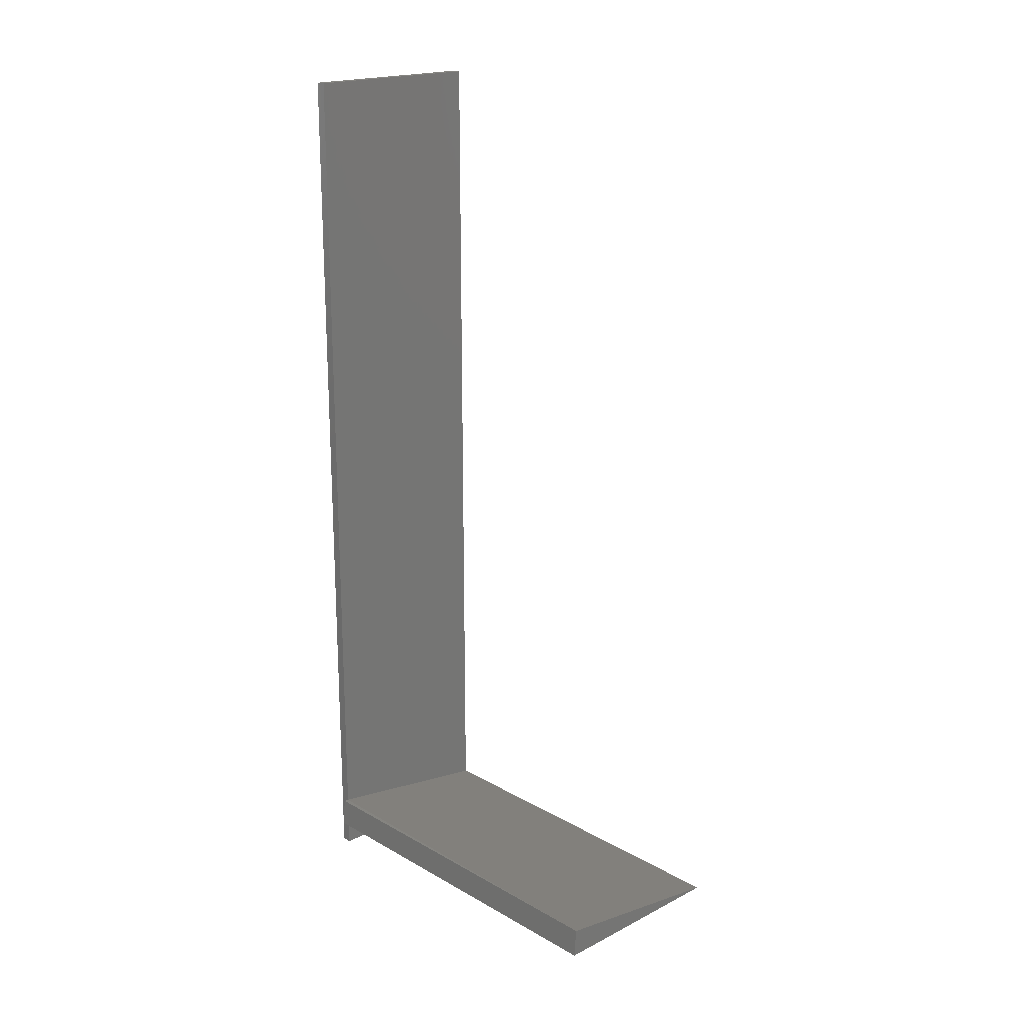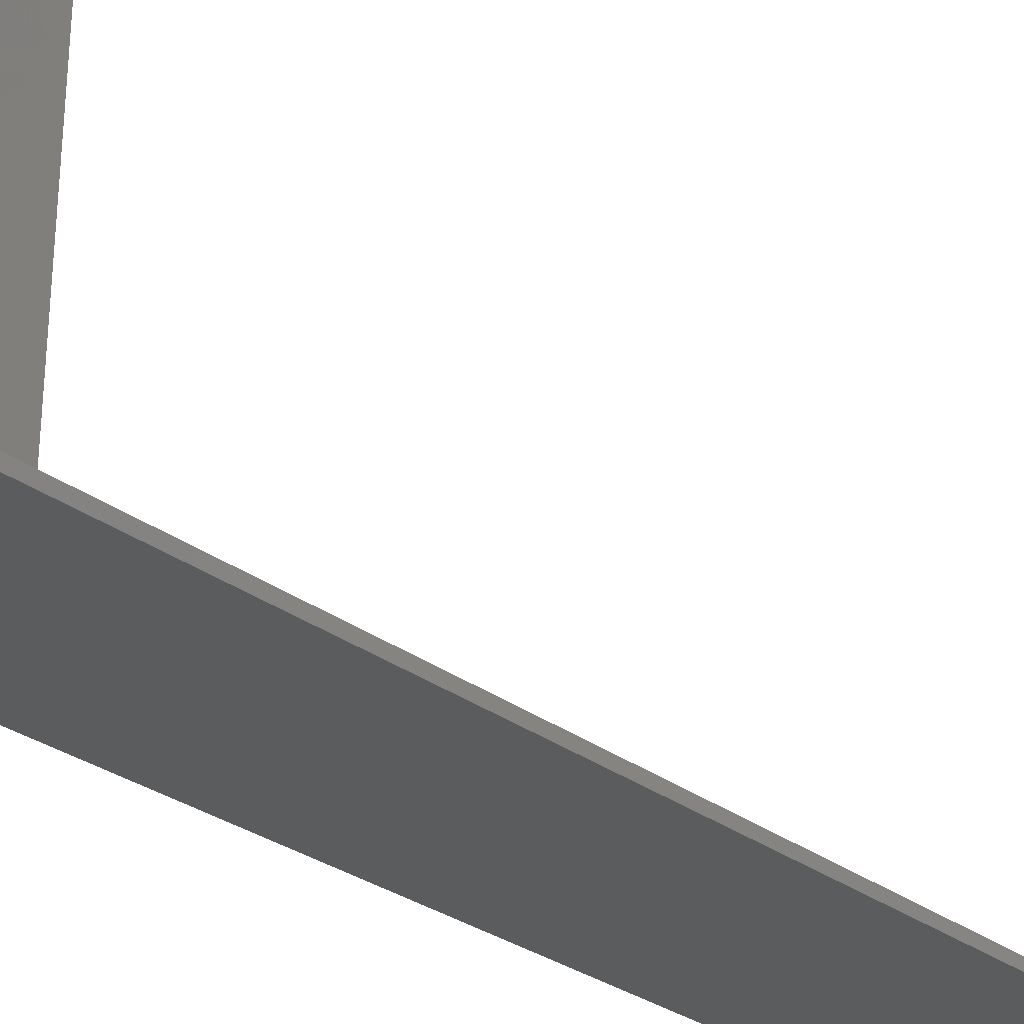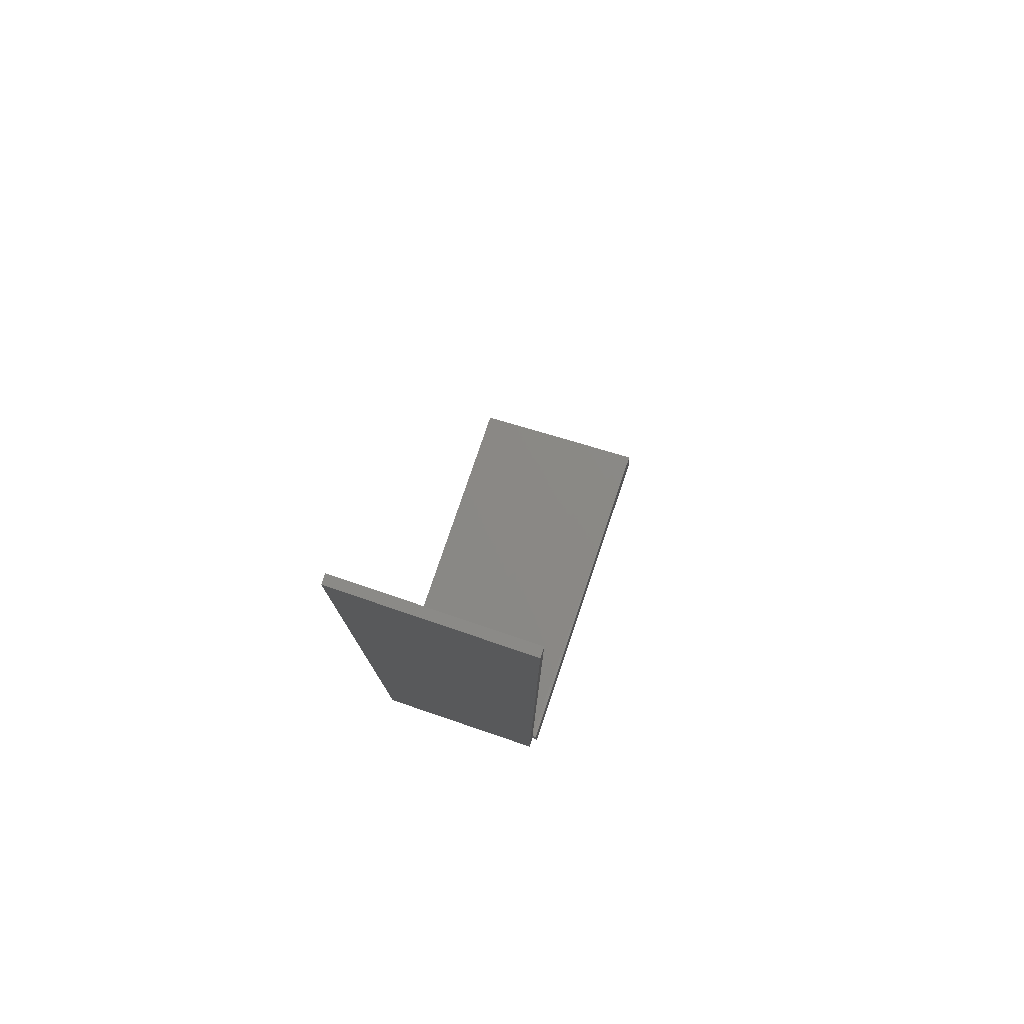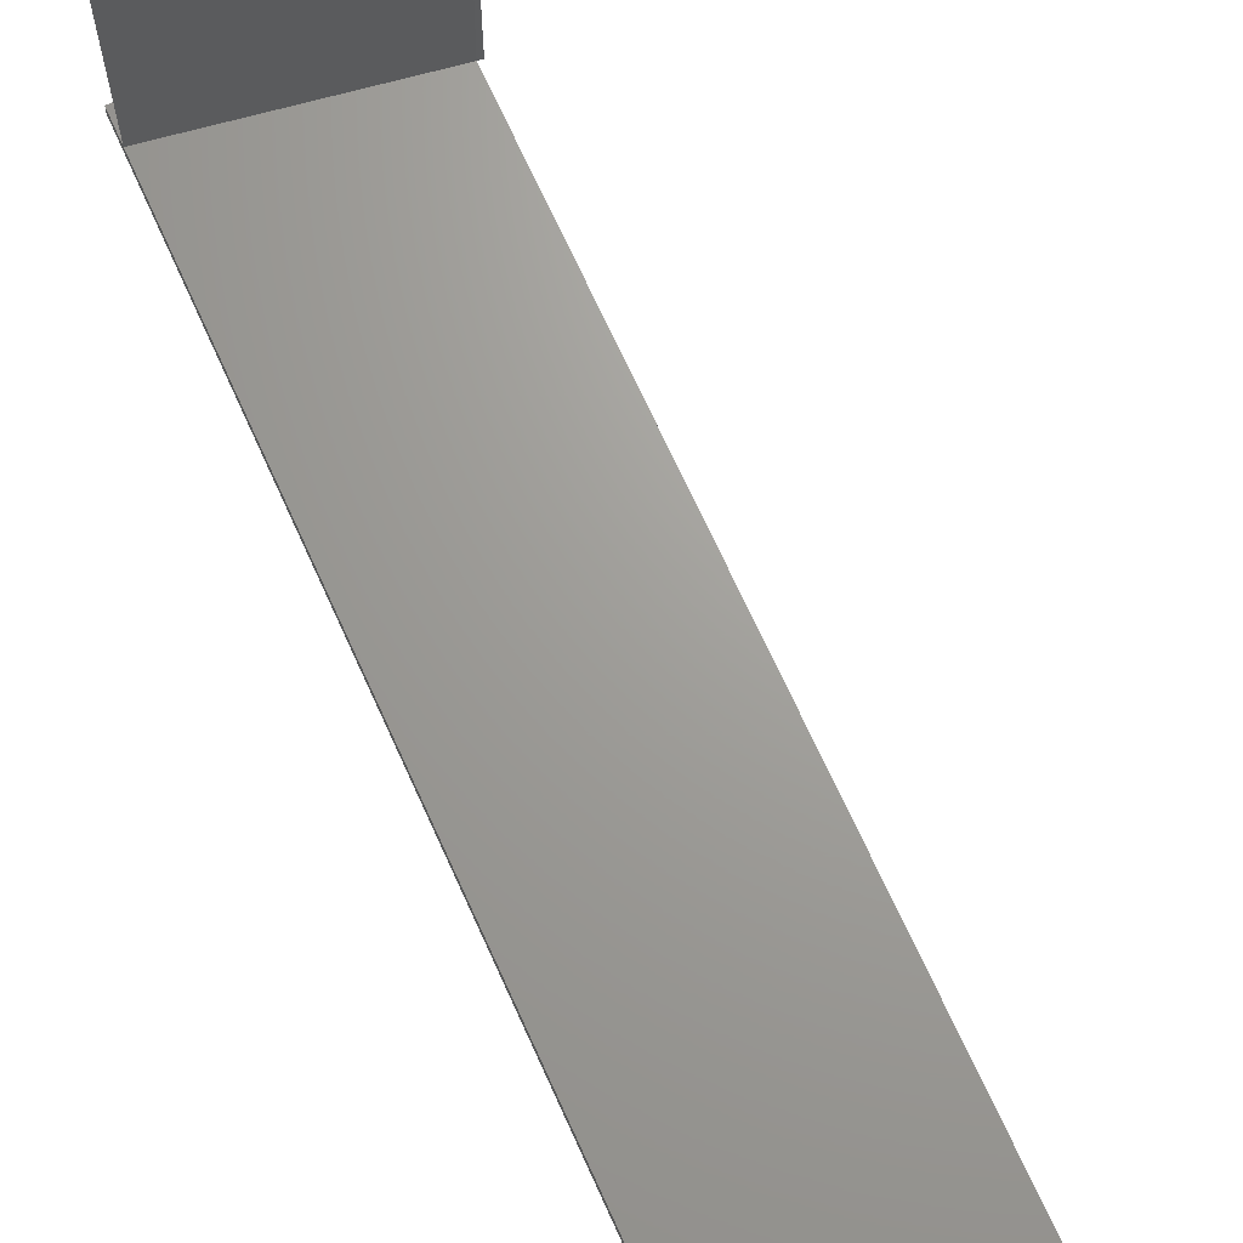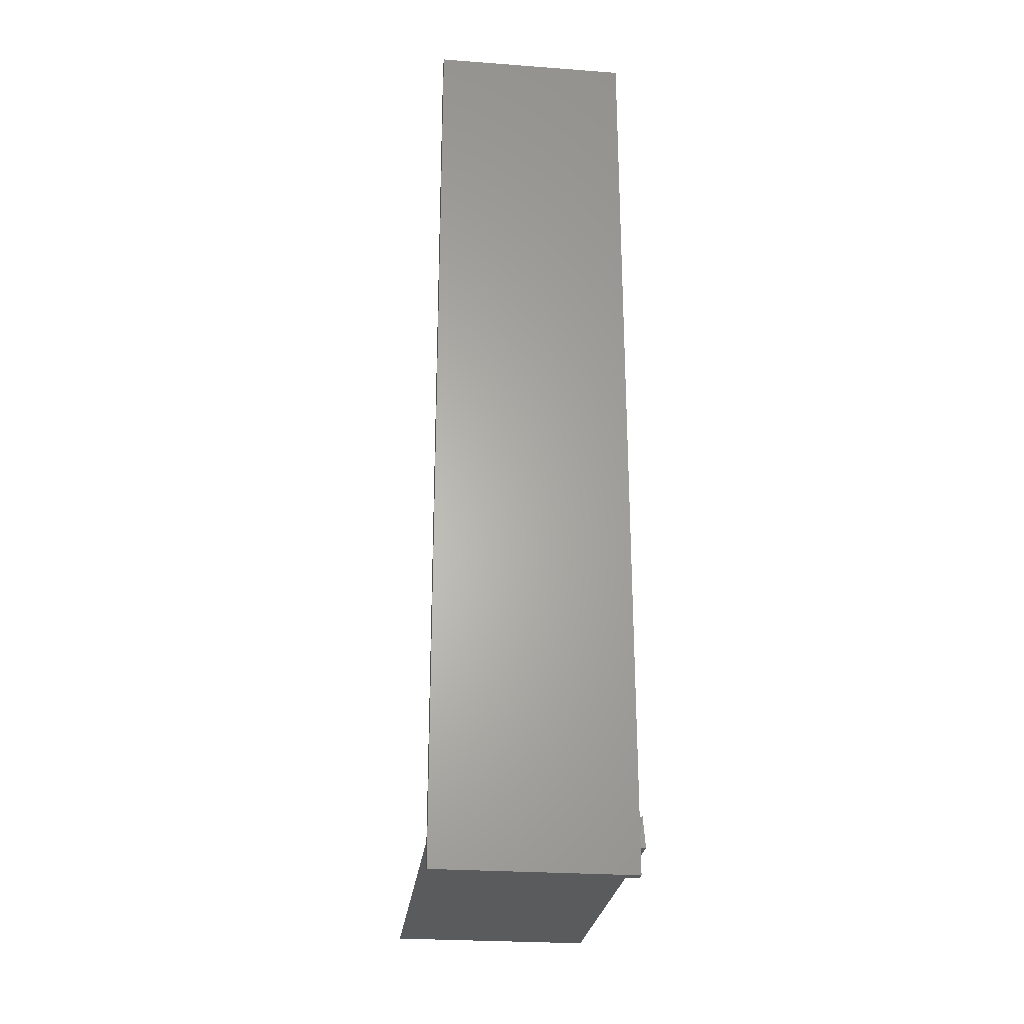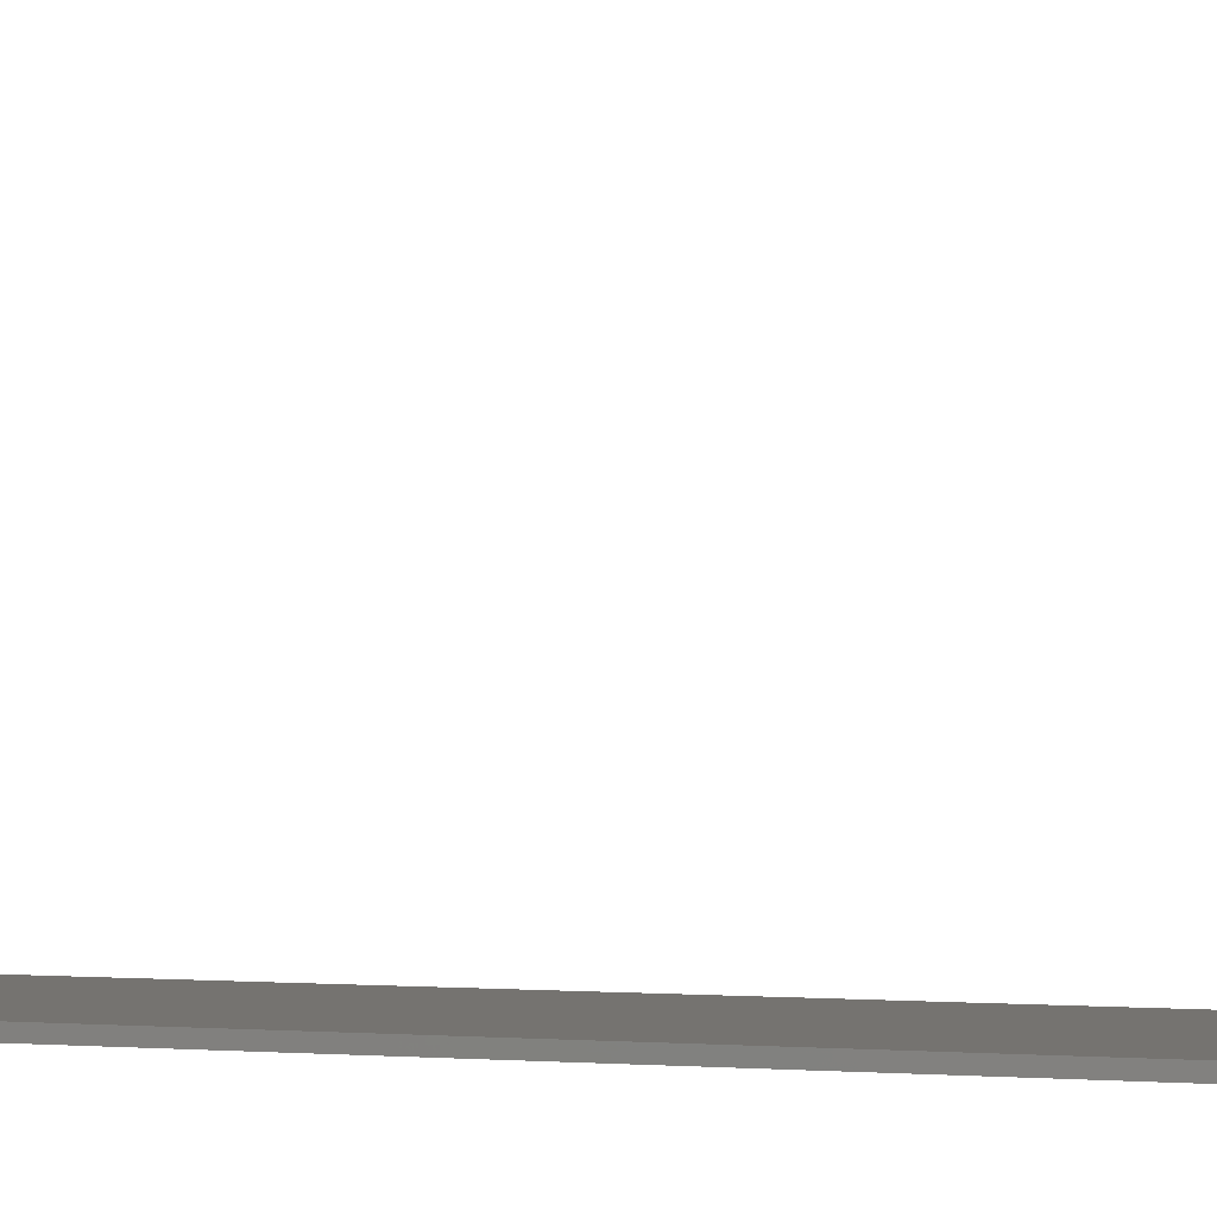
<metadata>
{"format":"stl","ext":"stl","renderer":"f3d","projection":"perspective","resolution":1024,"background":"white","views":[{"elev":19.3,"azim":136.5,"up":"+Z"},{"elev":-28.9,"azim":-138.6,"up":"+Y"},{"elev":77.9,"azim":18.7,"up":"+Z"},{"elev":68.4,"azim":-24.2,"up":"+Y"},{"elev":-26.0,"azim":-6.7,"up":"+Z"},{"elev":1.0,"azim":-75.1,"up":"+Y"}]}
</metadata>
<code>
# stl→obj: 16 verts, 28 faces
v 0.03906 -0.09293 0.025
v -0.125 -0.09293 0
v 0.03906 -0.09293 0.75
v -0.125 -0.09293 0.75
v 0.03906 -0.09293 -0.02344
v -0.125 -0.09293 -0.02344
v 0.03906 -0.09293 -1.076e-16
v -0.125 -0.1016 -0.02344
v -0.125 -0.1016 0.75
v 0.04289 -0.09375 0.025
v 0.04474 -0.09375 0
v -0.125 0.2422 0
v 0.04289 0.2422 0.025
v 0.04474 0.2422 0
v 0.03906 -0.1016 0.75
v 0.03906 -0.1016 -0.02344
f 1 2 3
f 3 2 4
f 5 6 7
f 7 6 2
f 2 6 8
f 2 8 9
f 2 9 4
f 10 7 11
f 10 1 7
f 12 2 13
f 13 2 1
f 13 1 10
f 11 7 14
f 14 7 2
f 14 2 12
f 15 1 3
f 16 5 7
f 16 7 1
f 16 1 15
f 9 15 4
f 4 15 3
f 8 6 16
f 16 6 5
f 8 16 9
f 9 16 15
f 14 12 13
f 11 14 10
f 10 14 13

</code>
